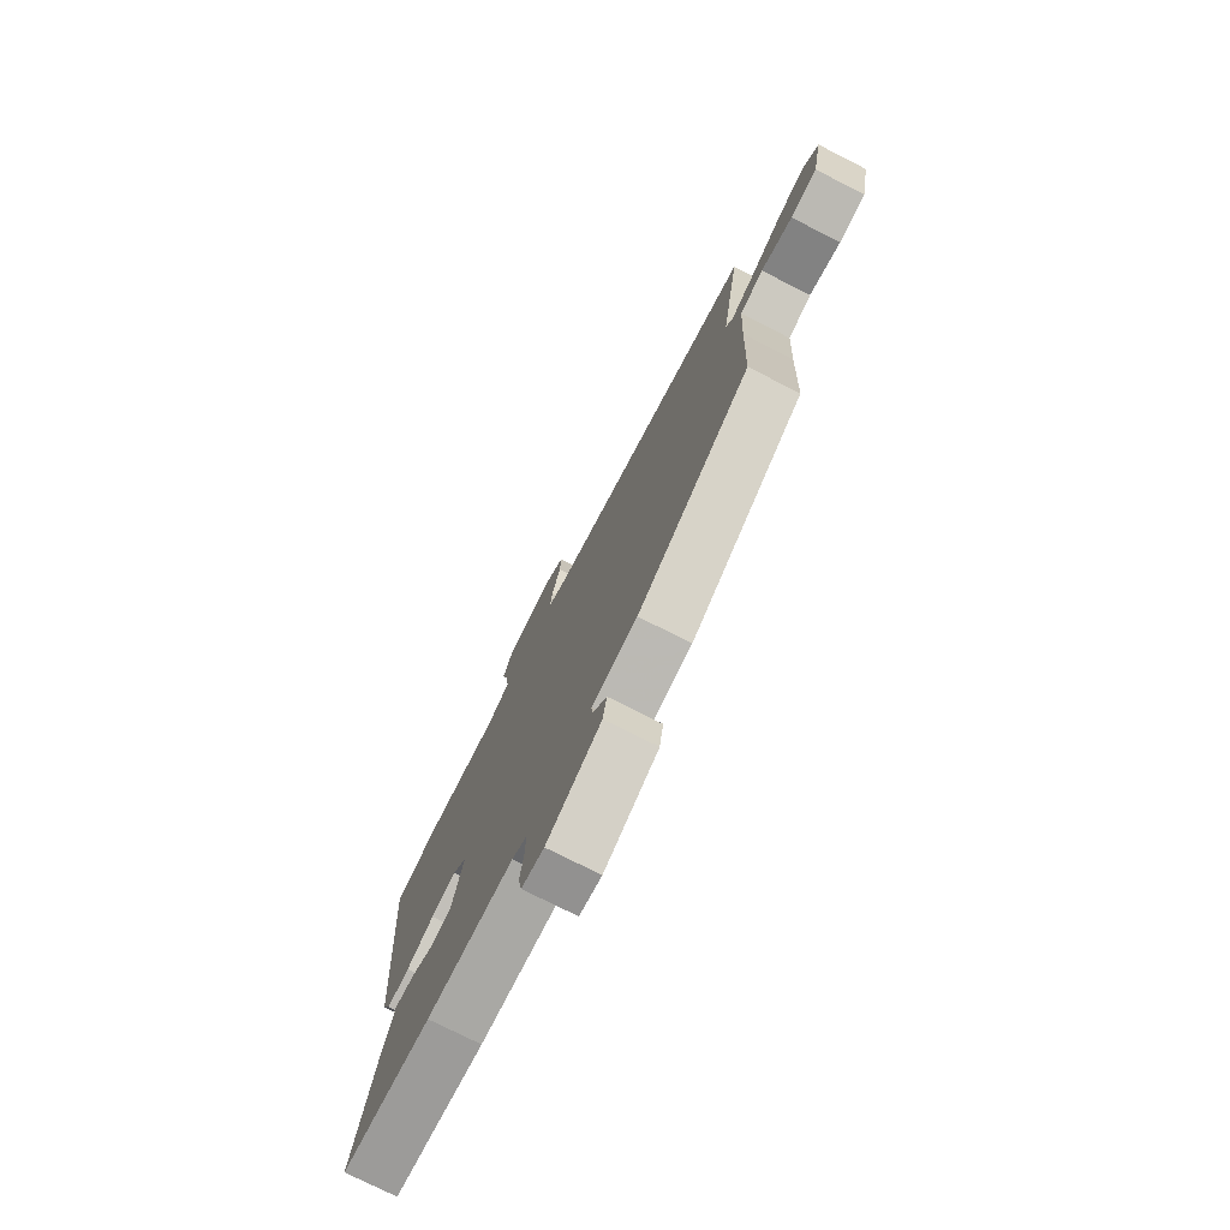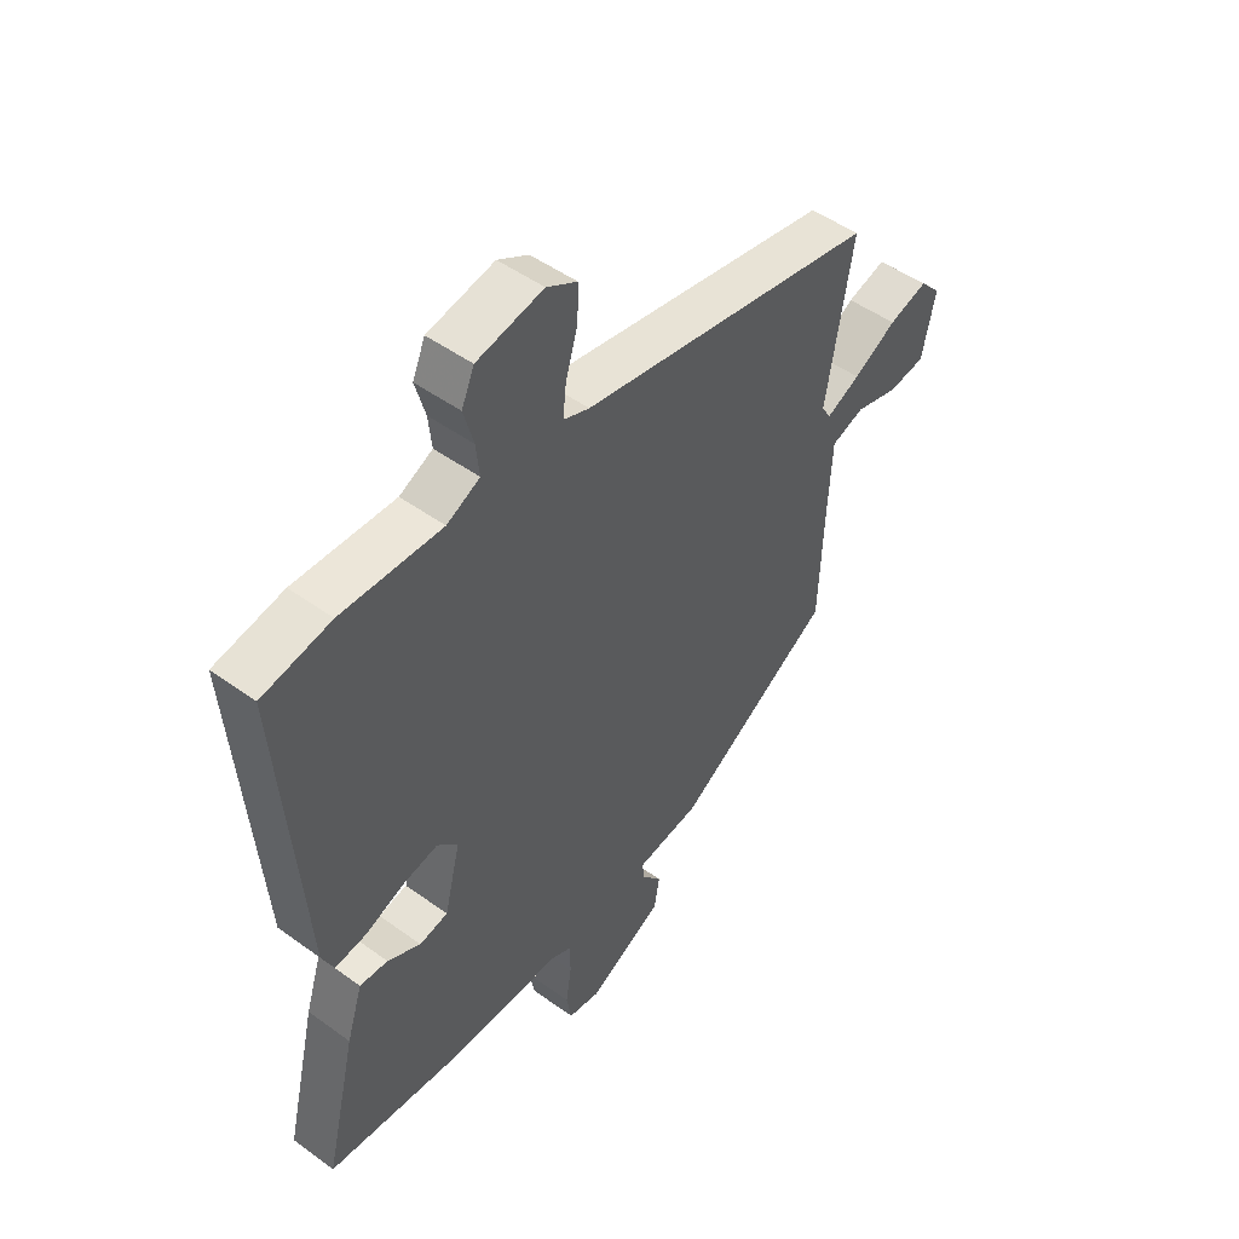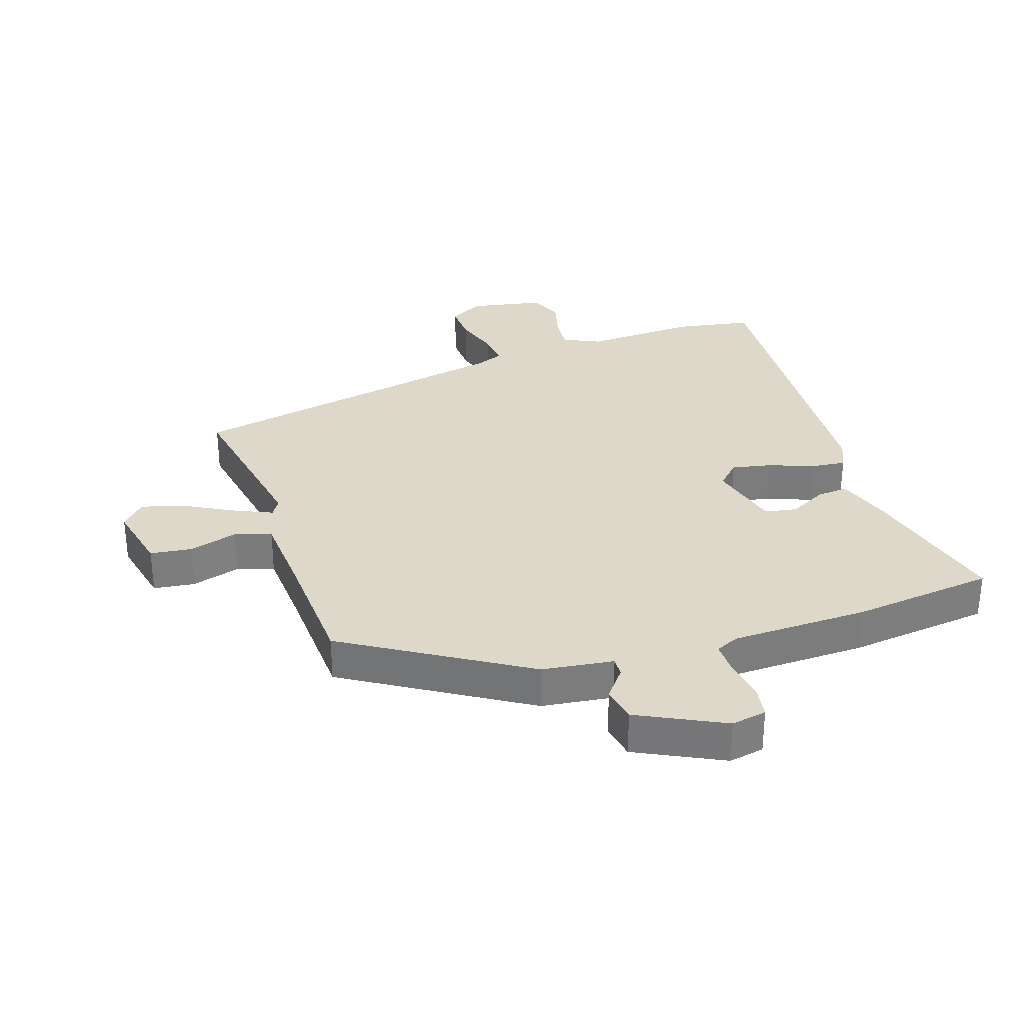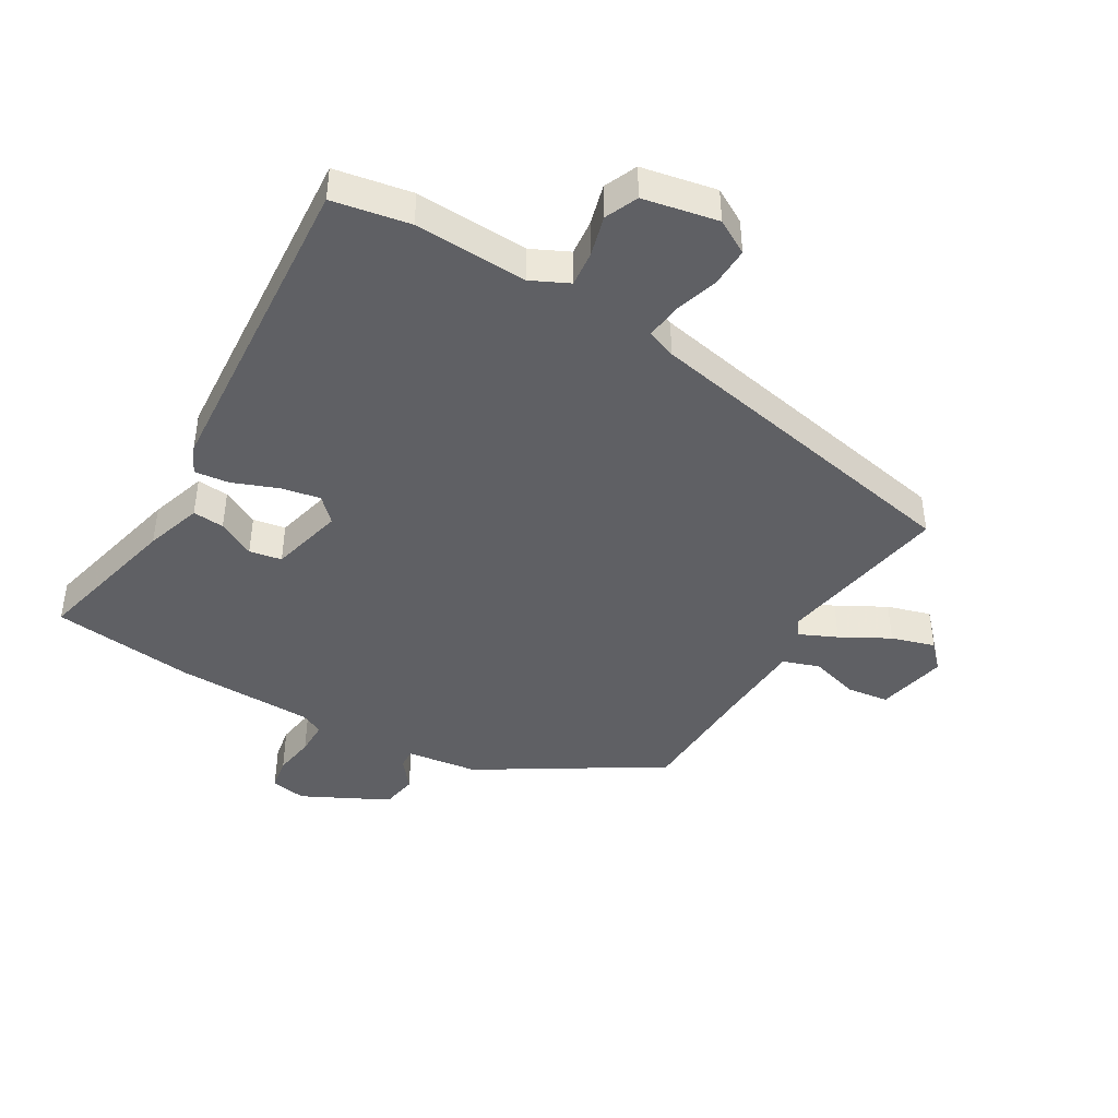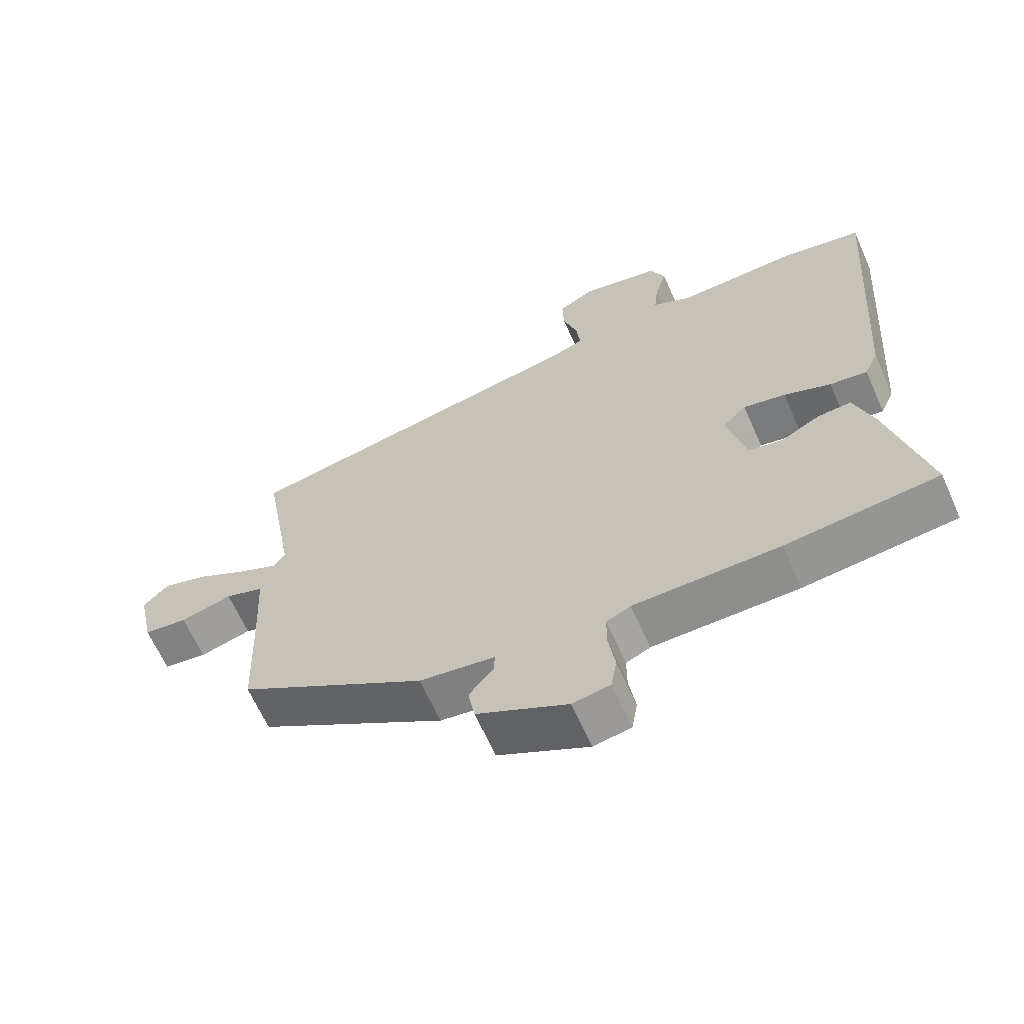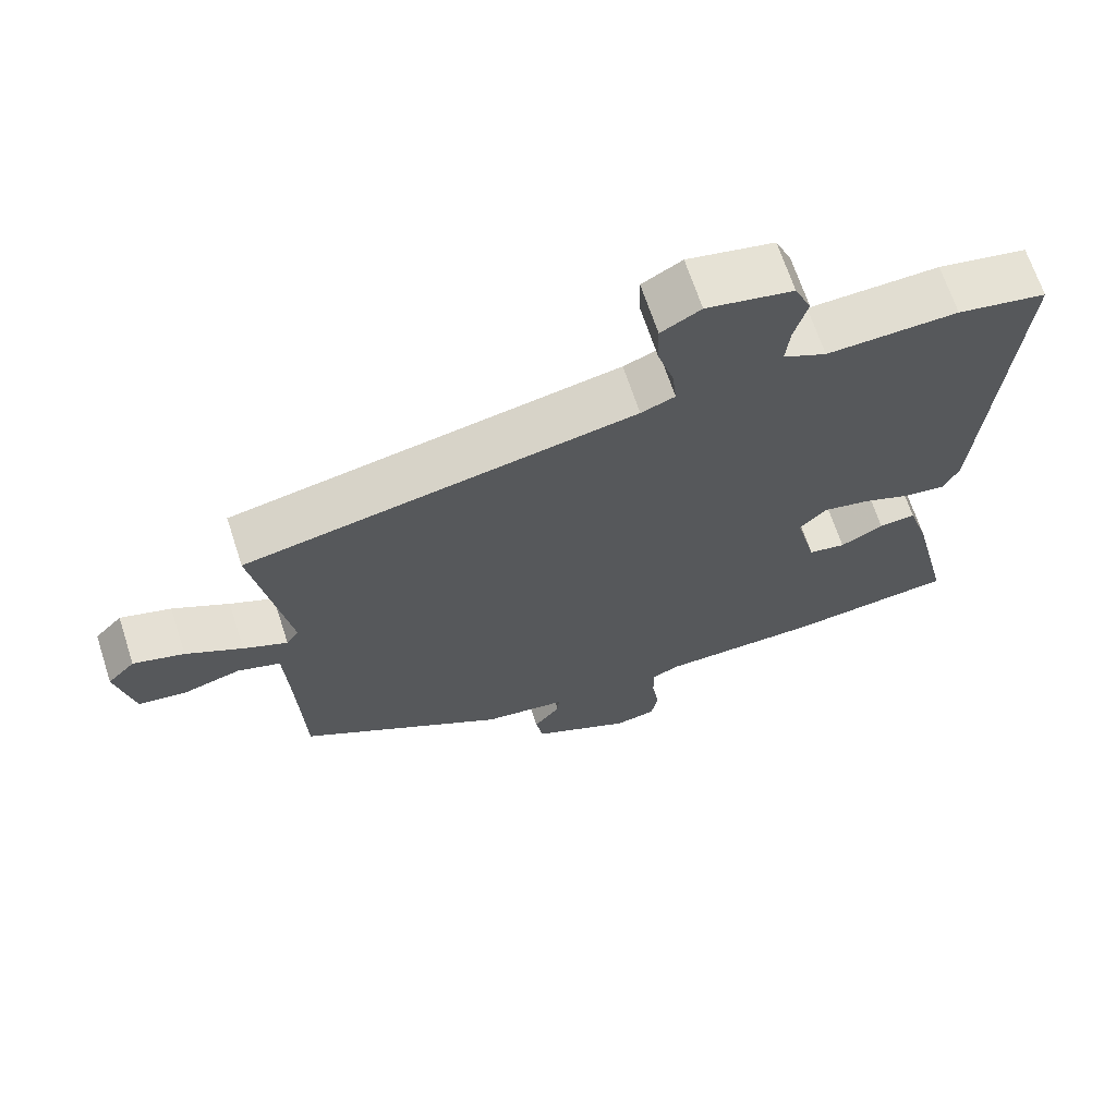
<metadata>
{"format":"obj","ext":"obj","renderer":"f3d","projection":"perspective","resolution":1024,"background":"white","views":[{"elev":-75.7,"azim":63.1,"up":"+Z"},{"elev":49.1,"azim":-51.2,"up":"+Z"},{"elev":31.6,"azim":161.2,"up":"+Y"},{"elev":-43.4,"azim":-30.7,"up":"+Y"},{"elev":-64.5,"azim":-156.1,"up":"+Z"},{"elev":67.4,"azim":161.9,"up":"+Z"}]}
</metadata>
<code>
v 0.531 0.07 0.388
v 0.483 0.07 0.109
v 0.5 0.07 0.082
v 0.561 0.07 0.11
v 0.639 0.07 0.153
v 0.709 0.07 0.174
v 0.747 0.07 0.134
v 0.723 0.07 0.021
v 0.656 0.07 0.012
v 0.577 0.07 0.034
v 0.518 0.07 0.014
v 0.511 0.07 -0.117
v 0.503 0.07 -0.322
v 0.216 0.07 -0.501
v 0.101 0.07 -0.517
v 0.103 0.07 -0.548
v 0.14 0.07 -0.594
v 0.13 0.07 -0.652
v -0.008 0.07 -0.722
v -0.065 0.07 -0.712
v -0.074 0.07 -0.66
v -0.064 0.07 -0.594
v -0.064 0.07 -0.539
v -0.101 0.07 -0.522
v -0.323 0.07 -0.519
v -0.554 0.07 -0.494
v -0.497 0.07 -0.254
v -0.468 0.07 -0.163
v -0.417 0.07 -0.167
v -0.357 0.07 -0.198
v -0.305 0.07 -0.188
v -0.276 0.07 -0.07
v -0.313 0.07 -0.033
v -0.377 0.07 -0.046
v -0.448 0.07 -0.074
v -0.505 0.07 -0.081
v -0.526 0.07 -0.035
v -0.565 0.07 0.488
v -0.441 0.07 0.511
v -0.259 0.07 0.504
v -0.199 0.07 0.533
v -0.205 0.07 0.59
v -0.223 0.07 0.655
v -0.2 0.07 0.708
v -0.08 0.07 0.732
v -0.025 0.07 0.701
v -0.027 0.07 0.638
v -0.049 0.07 0.566
v -0.055 0.07 0.51
v -0.008 0.07 0.492
v 0.531 0 0.388
v 0.483 0 0.109
v 0.5 0 0.082
v 0.561 0 0.11
v 0.639 0 0.153
v 0.709 0 0.174
v 0.747 0 0.134
v 0.723 0 0.021
v 0.656 0 0.012
v 0.577 0 0.034
v 0.518 0 0.014
v 0.511 0 -0.117
v 0.503 0 -0.322
v 0.216 0 -0.501
v 0.101 0 -0.517
v 0.103 0 -0.548
v 0.14 0 -0.594
v 0.13 0 -0.652
v -0.008 0 -0.722
v -0.065 0 -0.712
v -0.074 0 -0.66
v -0.064 0 -0.594
v -0.064 0 -0.539
v -0.101 0 -0.522
v -0.323 0 -0.519
v -0.554 0 -0.494
v -0.497 0 -0.254
v -0.468 0 -0.163
v -0.417 0 -0.167
v -0.357 0 -0.198
v -0.305 0 -0.188
v -0.276 0 -0.07
v -0.313 0 -0.033
v -0.377 0 -0.046
v -0.448 0 -0.074
v -0.505 0 -0.081
v -0.526 0 -0.035
v -0.565 0 0.488
v -0.441 0 0.511
v -0.259 0 0.504
v -0.199 0 0.533
v -0.205 0 0.59
v -0.223 0 0.655
v -0.2 0 0.708
v -0.08 0 0.732
v -0.025 0 0.701
v -0.027 0 0.638
v -0.049 0 0.566
v -0.055 0 0.51
v -0.008 0 0.492
f 45 46 47 48
f 45 48 49
f 42 43 44 45
f 41 42 45 49
f 40 41 49 50
f 34 35 36 37
f 33 34 37 38
f 32 33 38 39
f 27 28 29 30
f 27 30 31
f 24 25 26 27
f 23 24 27 31
f 19 20 21 22
f 19 22 23
f 16 17 18 19
f 15 16 19 23
f 12 13 14 15
f 11 12 15 23
f 7 8 9 10
f 7 10 11
f 4 5 6 7
f 3 4 7 11
f 2 3 11 23
f 32 39 40 50
f 23 31 32 50
f 1 2 23 50
f 98 97 96 95
f 99 98 95
f 95 94 93 92
f 99 95 92 91
f 100 99 91 90
f 87 86 85 84
f 88 87 84 83
f 89 88 83 82
f 80 79 78 77
f 81 80 77
f 77 76 75 74
f 81 77 74 73
f 72 71 70 69
f 73 72 69
f 69 68 67 66
f 73 69 66 65
f 65 64 63 62
f 73 65 62 61
f 60 59 58 57
f 61 60 57
f 57 56 55 54
f 61 57 54 53
f 73 61 53 52
f 100 90 89 82
f 100 82 81 73
f 100 73 52 51
f 1 51 52 2
f 2 52 53 3
f 3 53 54 4
f 4 54 55 5
f 5 55 56 6
f 6 56 57 7
f 7 57 58 8
f 8 58 59 9
f 9 59 60 10
f 10 60 61 11
f 11 61 62 12
f 12 62 63 13
f 13 63 64 14
f 14 64 65 15
f 15 65 66 16
f 16 66 67 17
f 17 67 68 18
f 18 68 69 19
f 19 69 70 20
f 20 70 71 21
f 21 71 72 22
f 22 72 73 23
f 23 73 74 24
f 24 74 75 25
f 25 75 76 26
f 26 76 77 27
f 27 77 78 28
f 28 78 79 29
f 29 79 80 30
f 30 80 81 31
f 31 81 82 32
f 32 82 83 33
f 33 83 84 34
f 34 84 85 35
f 35 85 86 36
f 36 86 87 37
f 37 87 88 38
f 38 88 89 39
f 39 89 90 40
f 40 90 91 41
f 41 91 92 42
f 42 92 93 43
f 43 93 94 44
f 44 94 95 45
f 45 95 96 46
f 46 96 97 47
f 47 97 98 48
f 48 98 99 49
f 49 99 100 50
f 50 100 51 1

</code>
